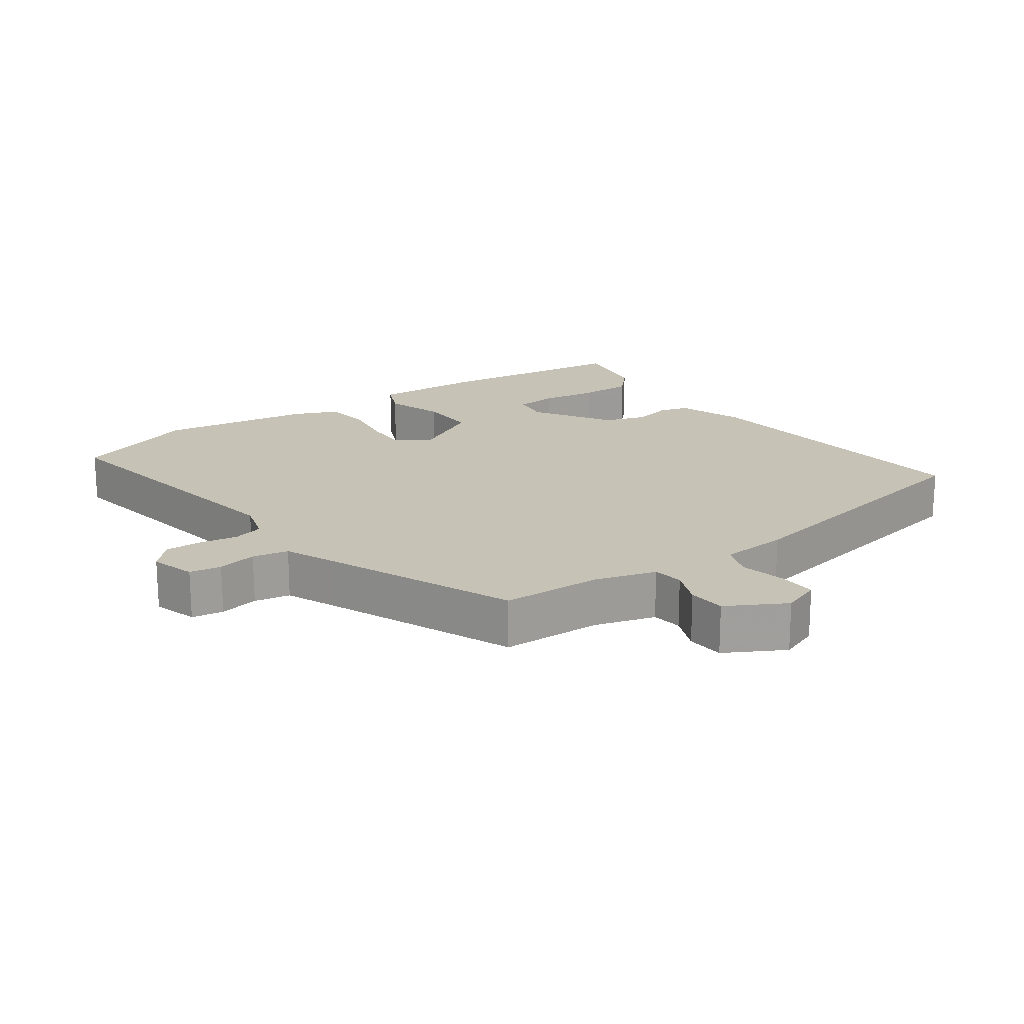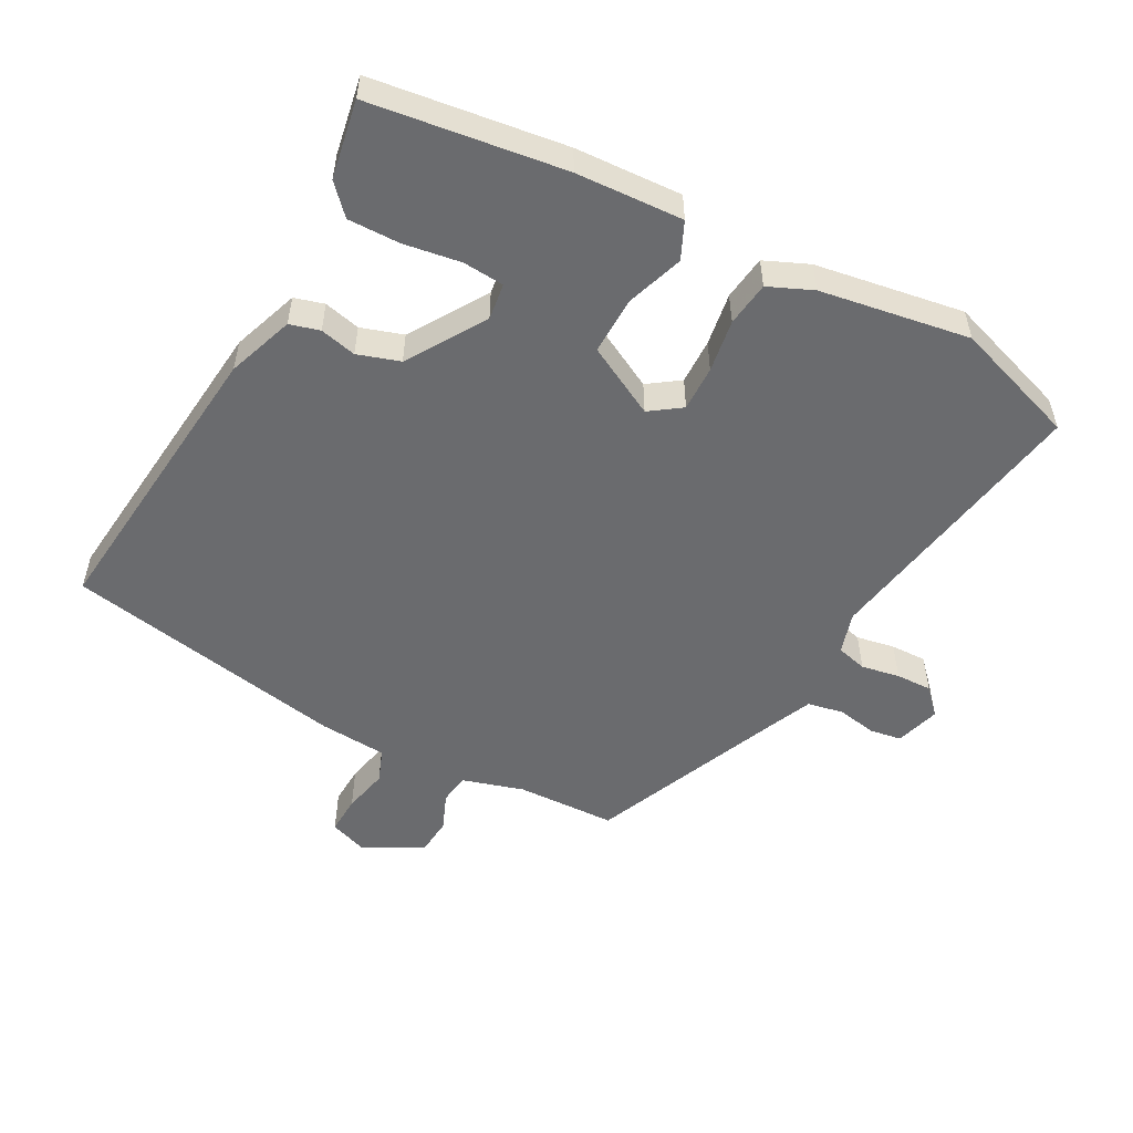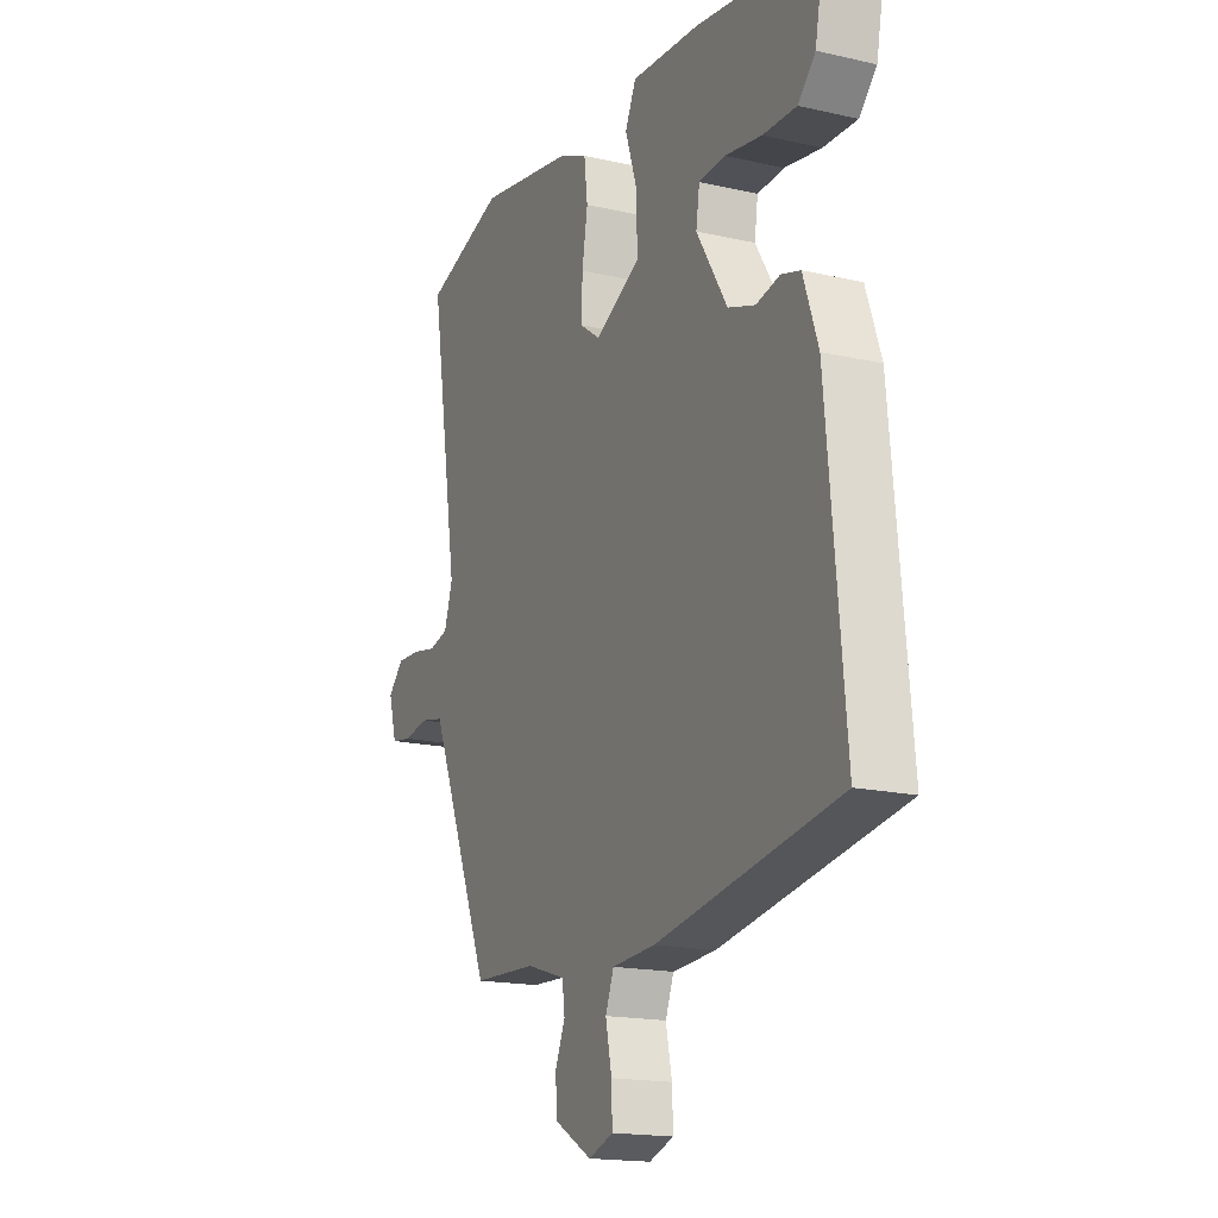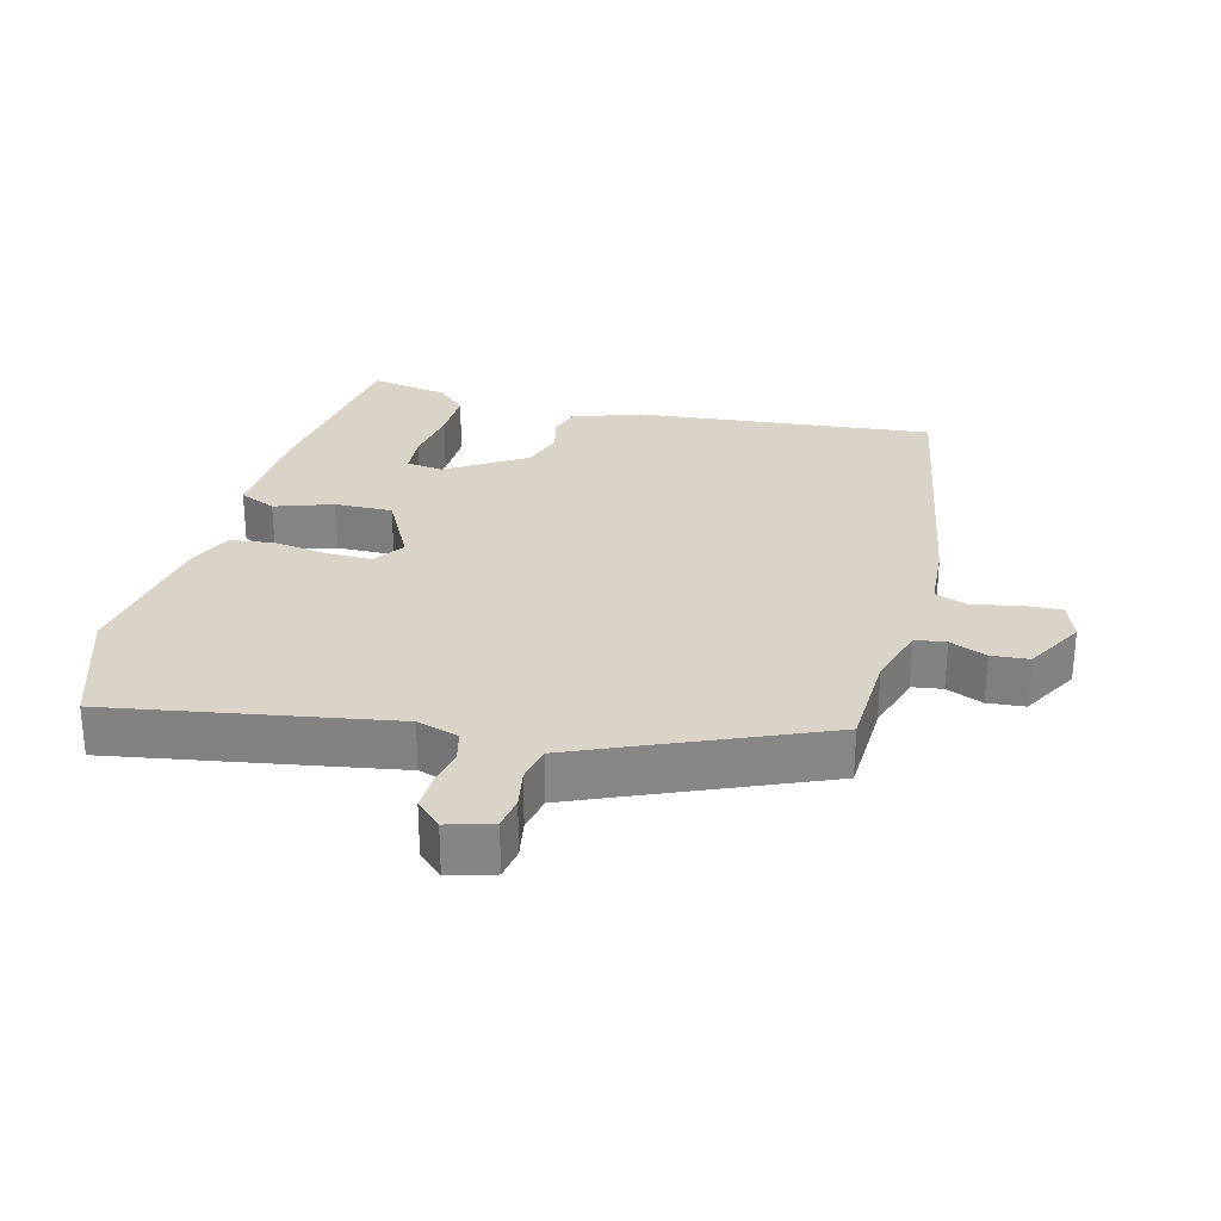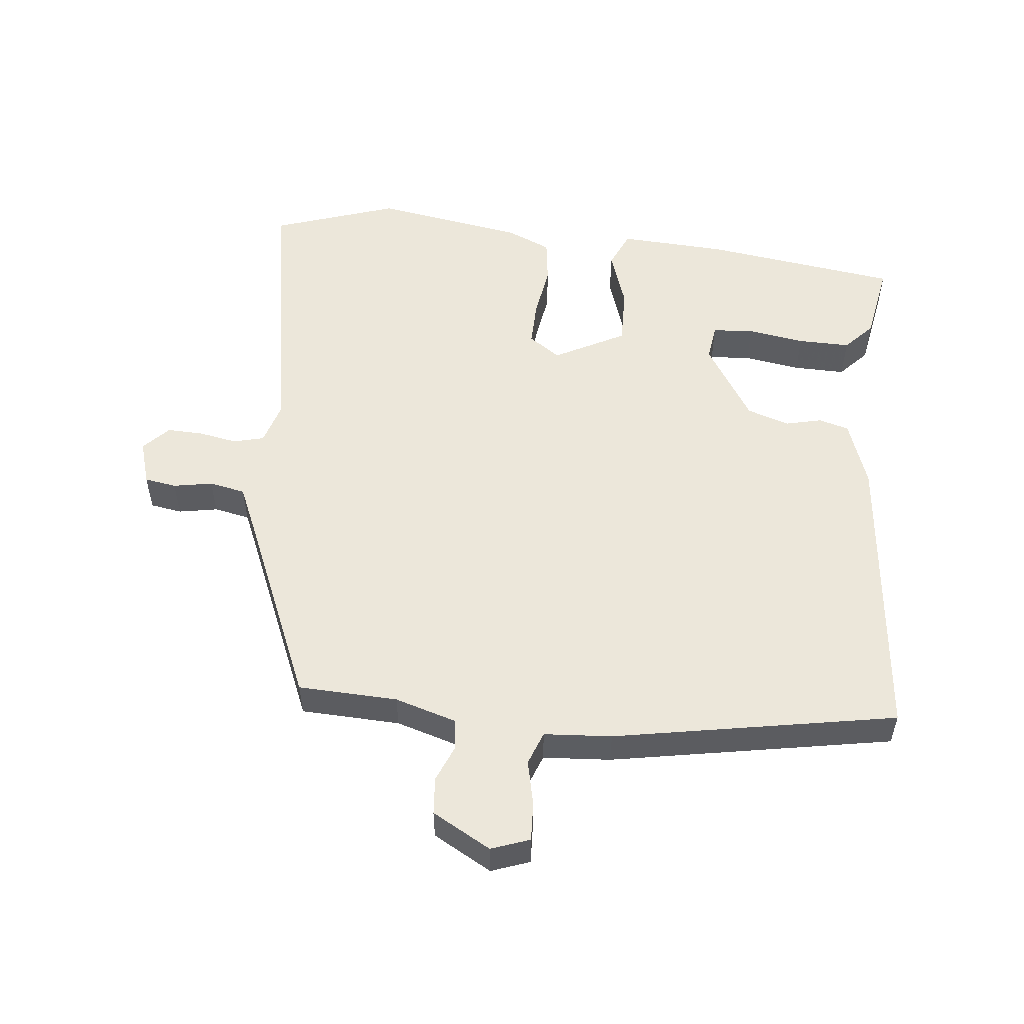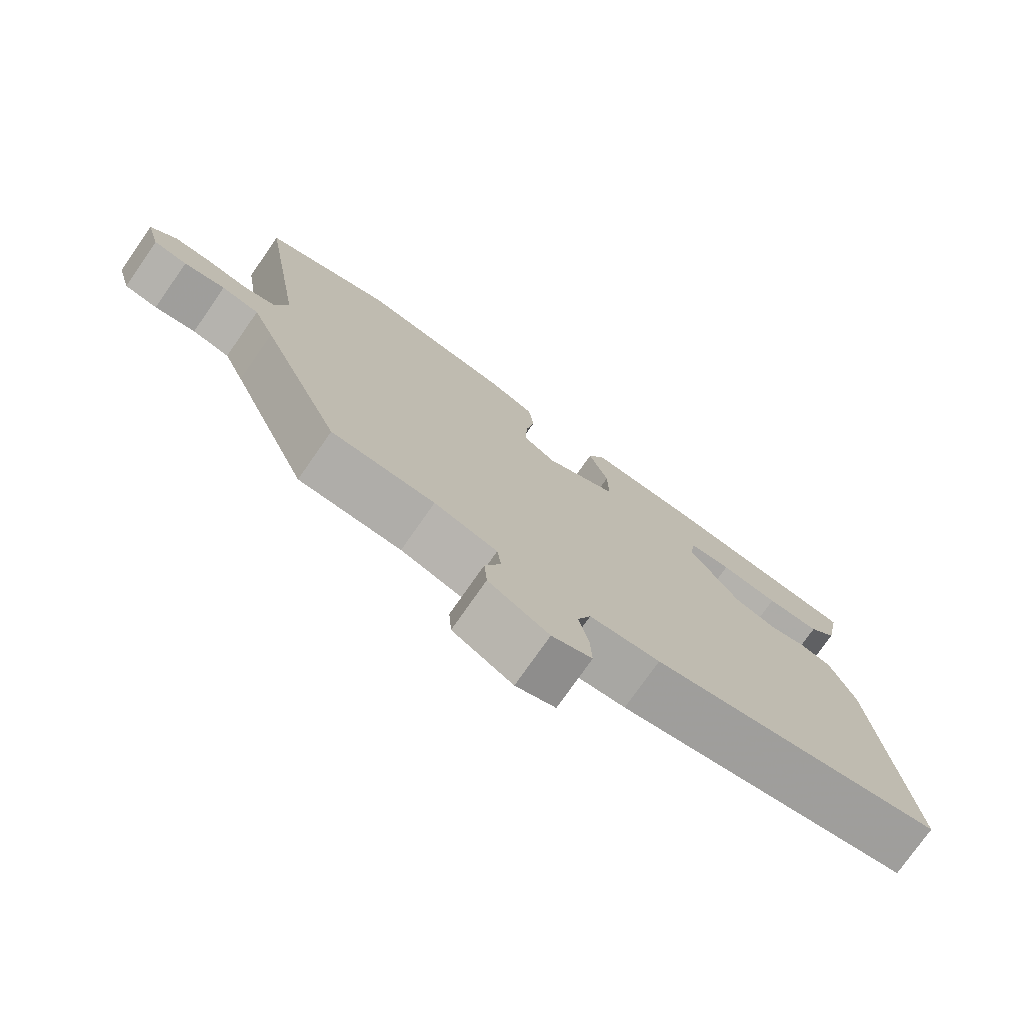
<metadata>
{"format":"obj","ext":"obj","renderer":"f3d","projection":"perspective","resolution":1024,"background":"white","views":[{"elev":19.3,"azim":143.8,"up":"+Y"},{"elev":-53.4,"azim":-28.9,"up":"+Y"},{"elev":-17.2,"azim":-114.6,"up":"+Z"},{"elev":28.4,"azim":104.1,"up":"+Y"},{"elev":54.0,"azim":-174.5,"up":"+Y"},{"elev":-76.1,"azim":145.1,"up":"+Z"}]}
</metadata>
<code>
v 0.386 0.07 -0.454
v 0.239 0.07 -0.461
v 0.149 0.07 -0.489
v 0.143 0.07 -0.534
v 0.166 0.07 -0.588
v 0.162 0.07 -0.643
v 0.076 0.07 -0.692
v 0.019 0.07 -0.672
v 0.021 0.07 -0.615
v 0.035 0.07 -0.548
v 0.016 0.07 -0.499
v -0.084 0.07 -0.493
v -0.502 0.07 -0.421
v -0.461 0.07 0.019
v -0.427 0.07 0.118
v -0.383 0.07 0.131
v -0.329 0.07 0.119
v -0.267 0.07 0.14
v -0.196 0.07 0.255
v -0.204 0.07 0.309
v -0.265 0.07 0.313
v -0.349 0.07 0.299
v -0.426 0.07 0.297
v -0.466 0.07 0.339
v -0.488 0.07 0.454
v -0.202 0.07 0.496
v -0.044 0.07 0.506
v -0.019 0.07 0.452
v -0.047 0.07 0.367
v -0.048 0.07 0.282
v 0.057 0.07 0.228
v 0.103 0.07 0.261
v 0.101 0.07 0.328
v 0.088 0.07 0.406
v 0.096 0.07 0.472
v 0.161 0.07 0.501
v 0.381 0.07 0.539
v 0.565 0.07 0.479
v 0.499 0.07 0.068
v 0.518 0.07 0.007
v 0.563 0.07 -0.004
v 0.62 0.07 0.007
v 0.673 0.07 0.009
v 0.709 0.07 -0.028
v 0.69 0.07 -0.094
v 0.643 0.07 -0.102
v 0.585 0.07 -0.092
v 0.532 0.07 -0.103
v 0.502 0.07 -0.174
v 0.386 0 -0.454
v 0.239 0 -0.461
v 0.149 0 -0.489
v 0.143 0 -0.534
v 0.166 0 -0.588
v 0.162 0 -0.643
v 0.076 0 -0.692
v 0.019 0 -0.672
v 0.021 0 -0.615
v 0.035 0 -0.548
v 0.016 0 -0.499
v -0.084 0 -0.493
v -0.502 0 -0.421
v -0.461 0 0.019
v -0.427 0 0.118
v -0.383 0 0.131
v -0.329 0 0.119
v -0.267 0 0.14
v -0.196 0 0.255
v -0.204 0 0.309
v -0.265 0 0.313
v -0.349 0 0.299
v -0.426 0 0.297
v -0.466 0 0.339
v -0.488 0 0.454
v -0.202 0 0.496
v -0.044 0 0.506
v -0.019 0 0.452
v -0.047 0 0.367
v -0.048 0 0.282
v 0.057 0 0.228
v 0.103 0 0.261
v 0.101 0 0.328
v 0.088 0 0.406
v 0.096 0 0.472
v 0.161 0 0.501
v 0.381 0 0.539
v 0.565 0 0.479
v 0.499 0 0.068
v 0.518 0 0.007
v 0.563 0 -0.004
v 0.62 0 0.007
v 0.673 0 0.009
v 0.709 0 -0.028
v 0.69 0 -0.094
v 0.643 0 -0.102
v 0.585 0 -0.092
v 0.532 0 -0.103
v 0.502 0 -0.174
f 44 45 46 47
f 44 47 48
f 41 42 43 44
f 41 44 48
f 40 41 48 49
f 36 37 38 39
f 33 34 35 36
f 32 33 36 39
f 31 32 39 40
f 26 27 28 29
f 26 29 30
f 25 26 30
f 21 22 23 24
f 20 21 24 25
f 14 15 16 17
f 14 17 18
f 11 12 13 14
f 11 14 18
f 7 8 9 10
f 5 6 7 10
f 4 5 10 11
f 3 4 11 18
f 40 49 1 2
f 31 40 2 3
f 20 25 30 31
f 19 20 31 3
f 3 18 19
f 96 95 94 93
f 97 96 93
f 93 92 91 90
f 97 93 90
f 98 97 90 89
f 88 87 86 85
f 85 84 83 82
f 88 85 82 81
f 89 88 81 80
f 78 77 76 75
f 79 78 75
f 79 75 74
f 73 72 71 70
f 74 73 70 69
f 66 65 64 63
f 67 66 63
f 63 62 61 60
f 67 63 60
f 59 58 57 56
f 59 56 55 54
f 60 59 54 53
f 67 60 53 52
f 51 50 98 89
f 52 51 89 80
f 80 79 74 69
f 52 80 69 68
f 68 67 52
f 1 50 51 2
f 2 51 52 3
f 3 52 53 4
f 4 53 54 5
f 5 54 55 6
f 6 55 56 7
f 7 56 57 8
f 8 57 58 9
f 9 58 59 10
f 10 59 60 11
f 11 60 61 12
f 12 61 62 13
f 13 62 63 14
f 14 63 64 15
f 15 64 65 16
f 16 65 66 17
f 17 66 67 18
f 18 67 68 19
f 19 68 69 20
f 20 69 70 21
f 21 70 71 22
f 22 71 72 23
f 23 72 73 24
f 24 73 74 25
f 25 74 75 26
f 26 75 76 27
f 27 76 77 28
f 28 77 78 29
f 29 78 79 30
f 30 79 80 31
f 31 80 81 32
f 32 81 82 33
f 33 82 83 34
f 34 83 84 35
f 35 84 85 36
f 36 85 86 37
f 37 86 87 38
f 38 87 88 39
f 39 88 89 40
f 40 89 90 41
f 41 90 91 42
f 42 91 92 43
f 43 92 93 44
f 44 93 94 45
f 45 94 95 46
f 46 95 96 47
f 47 96 97 48
f 48 97 98 49
f 49 98 50 1

</code>
